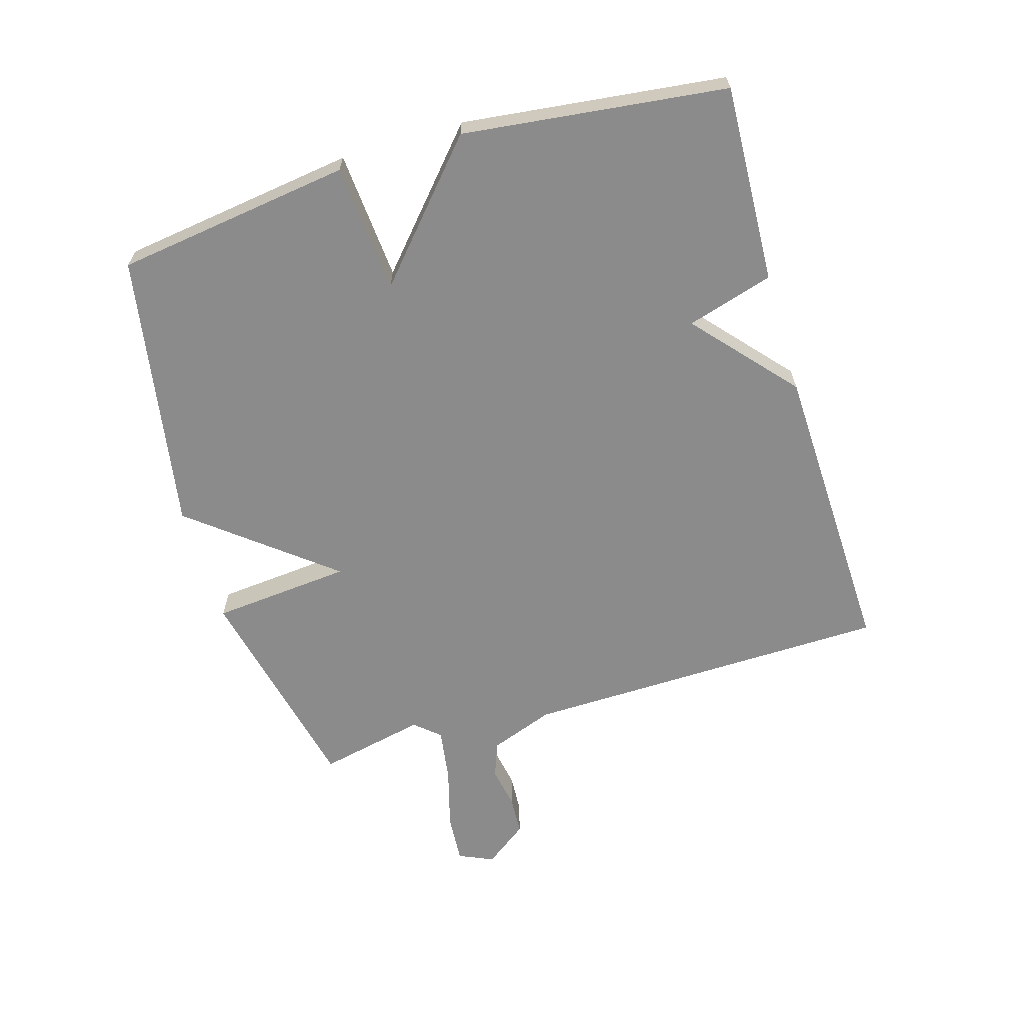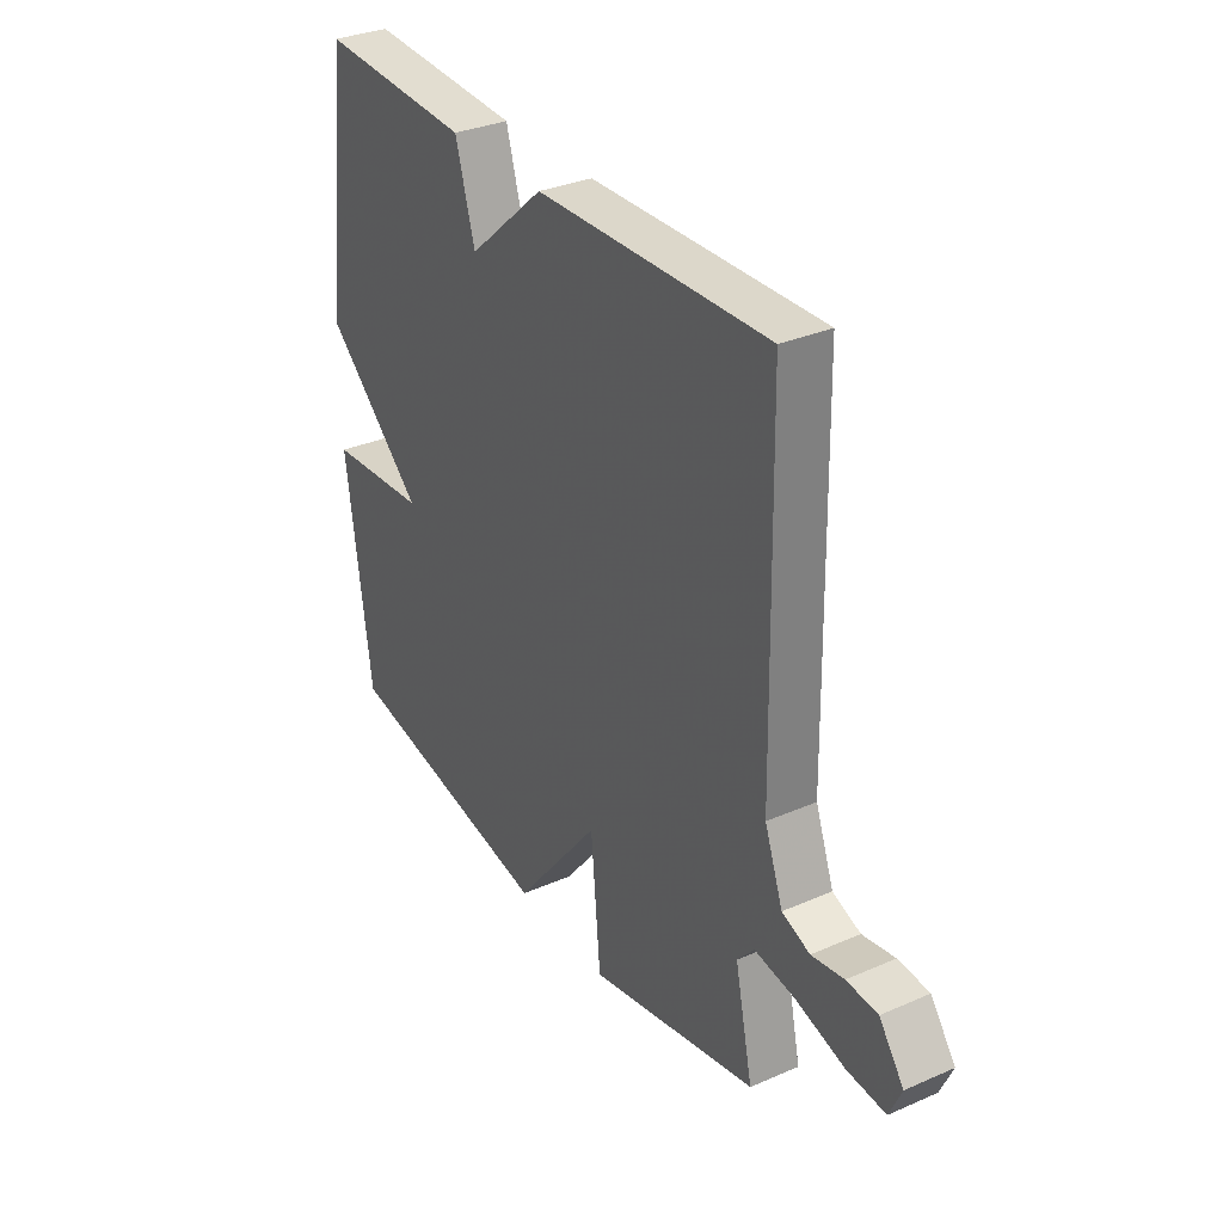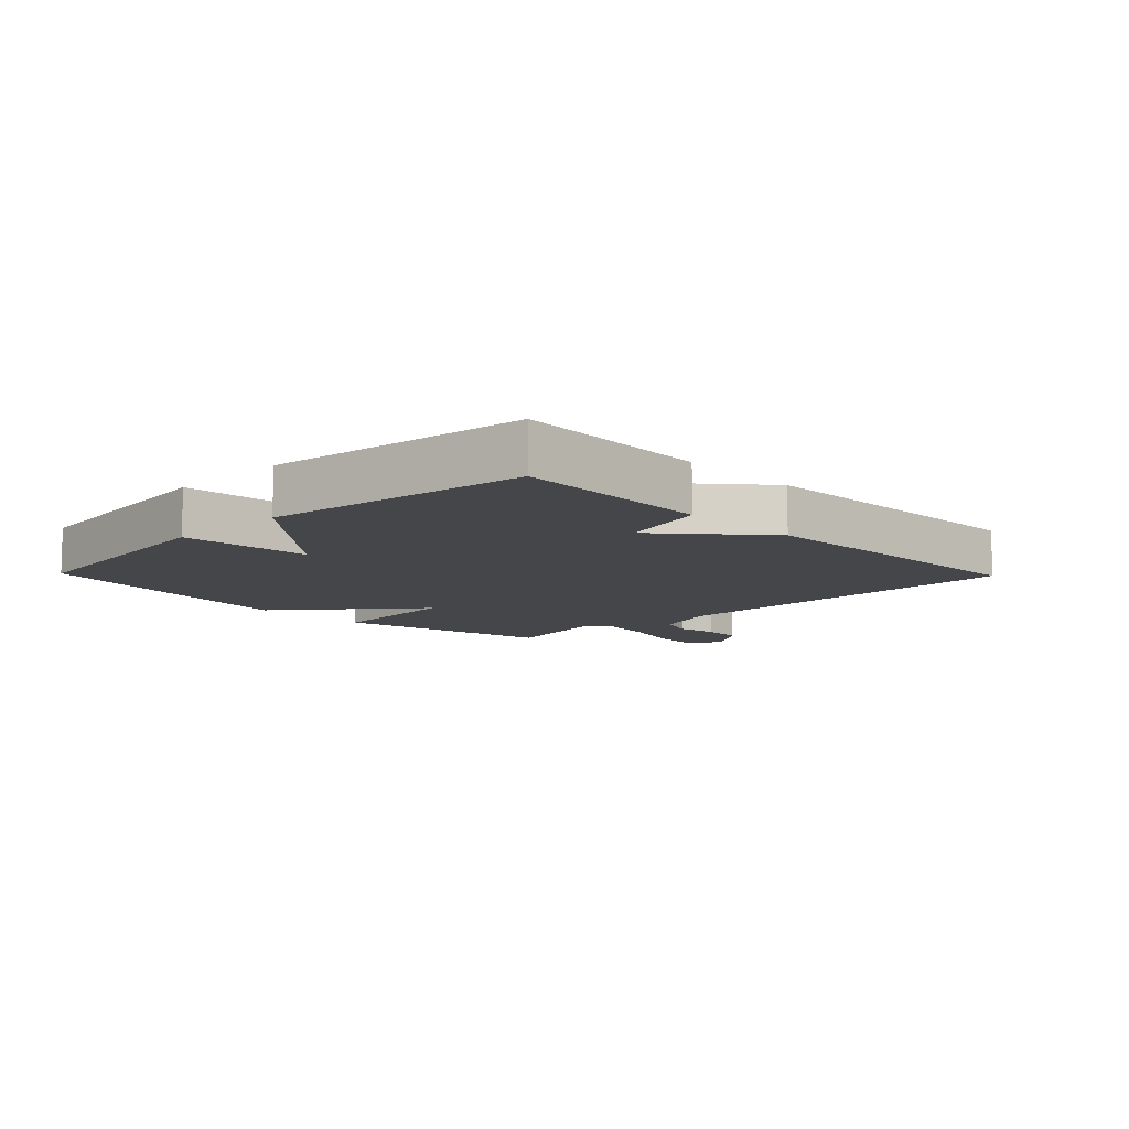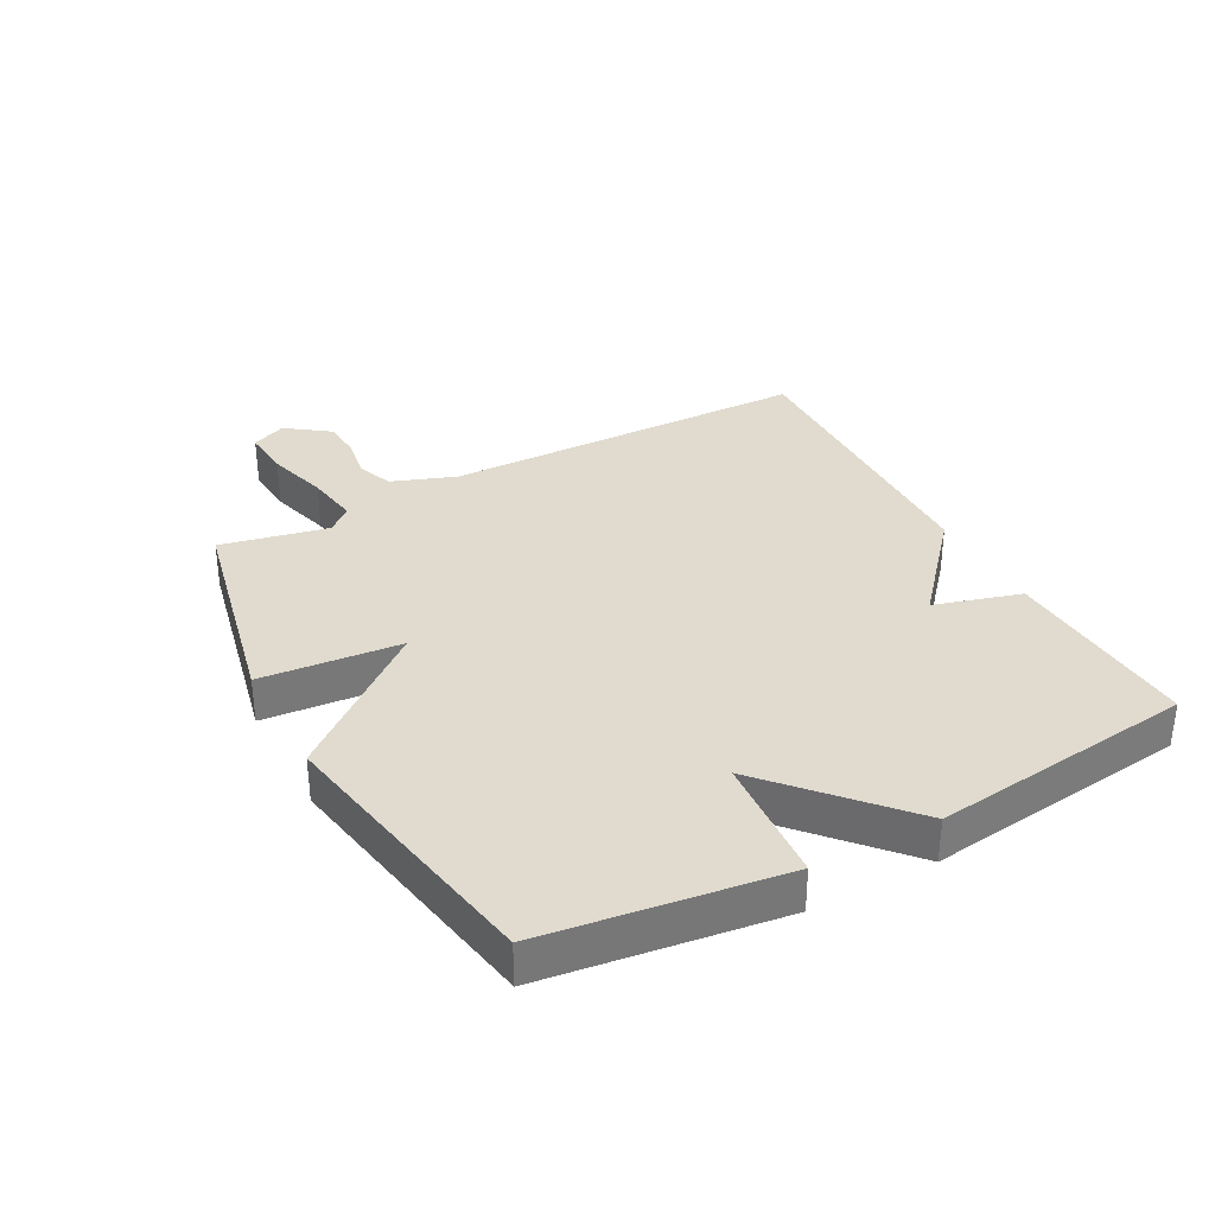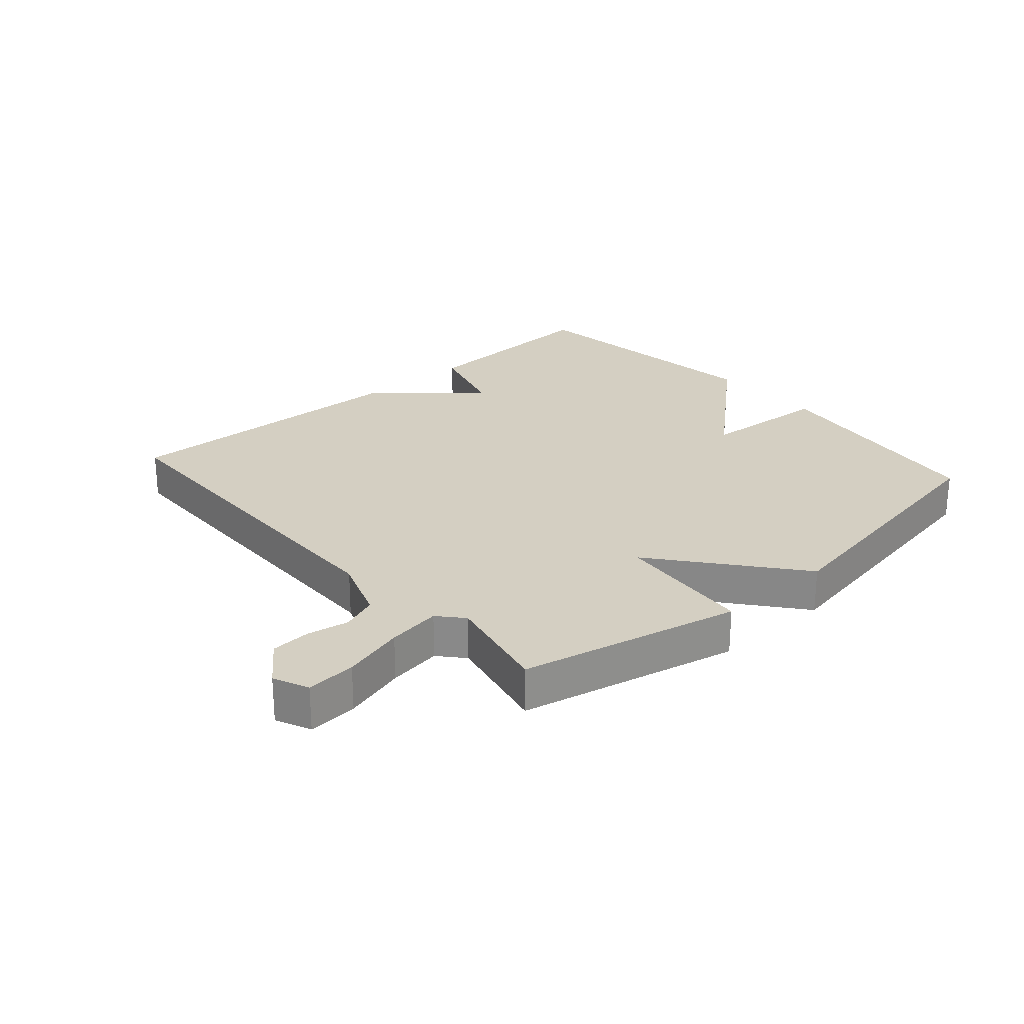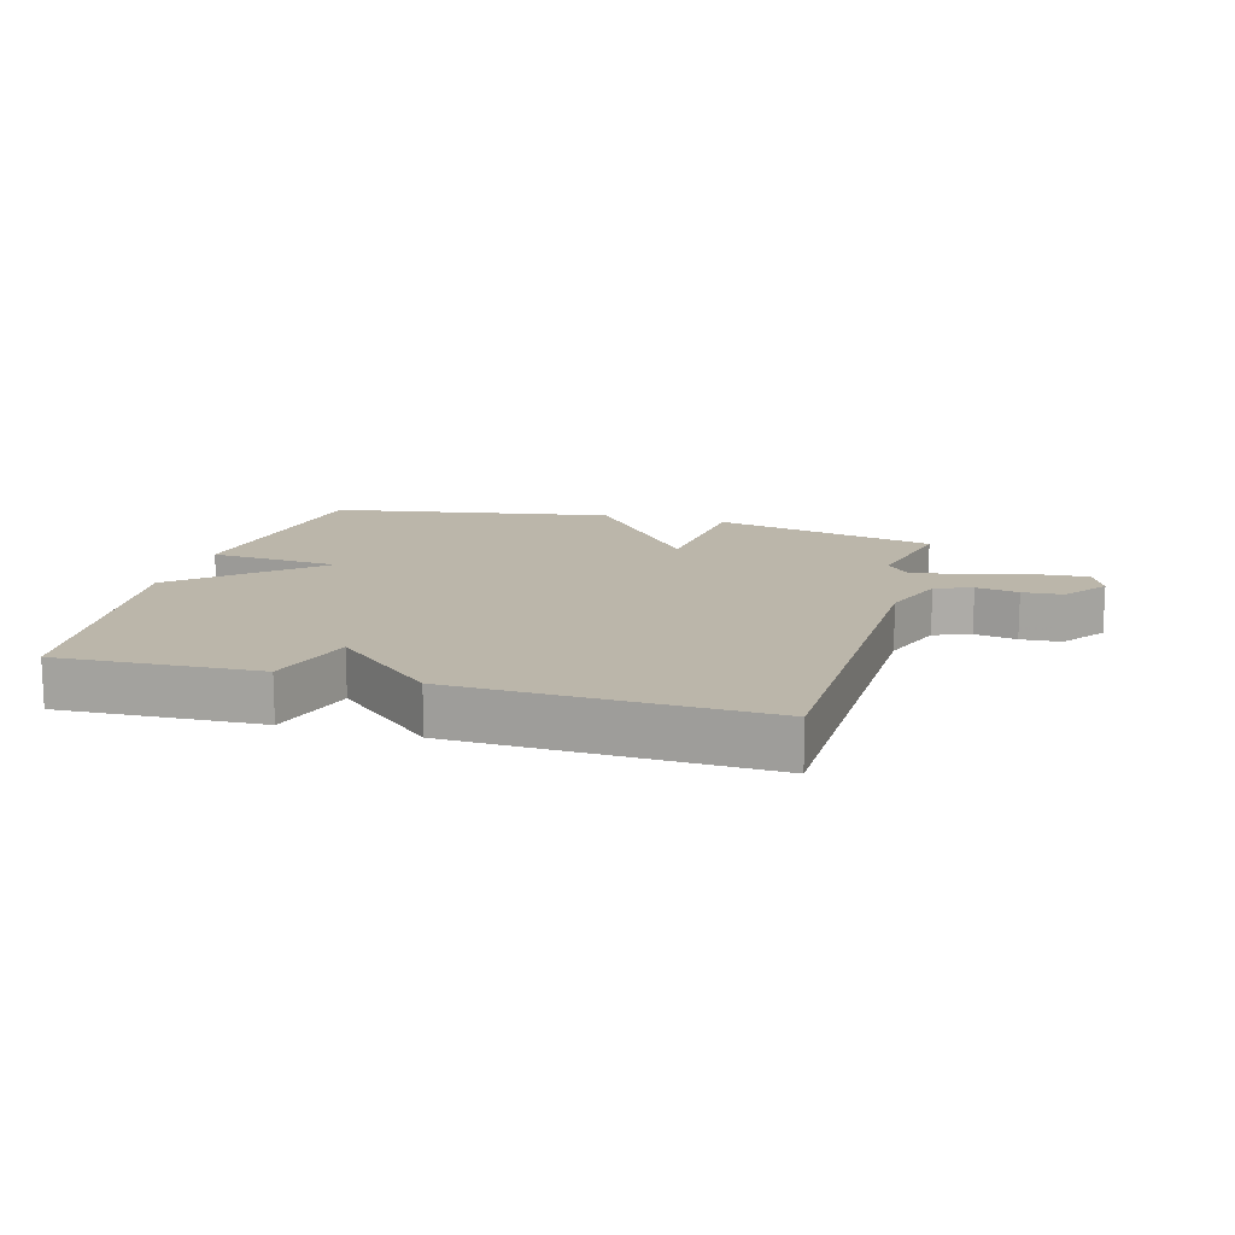
<metadata>
{"format":"obj","ext":"obj","renderer":"f3d","projection":"perspective","resolution":1024,"background":"white","views":[{"elev":-63.9,"azim":-73.3,"up":"+Y"},{"elev":32.5,"azim":58.8,"up":"+Z"},{"elev":-9.8,"azim":-45.9,"up":"+Y"},{"elev":33.6,"azim":-118.4,"up":"+Y"},{"elev":25.7,"azim":138.6,"up":"+Y"},{"elev":14.0,"azim":15.8,"up":"+Y"}]}
</metadata>
<code>
v -0.5 0.07 -0.5
v -0.551 0.07 -0.122
v -0.344 0.07 -0.106
v -0.551 0.07 0.078
v -0.5 0.07 0.5
v -0.183 0.07 0.485
v -0.142 0.07 0.346
v 0.017 0.07 0.485
v 0.5 0.07 0.5
v 0.511 0.07 -0.093
v 0.549 0.07 -0.196
v 0.607 0.07 -0.218
v 0.674 0.07 -0.206
v 0.738 0.07 -0.21
v 0.789 0.07 -0.279
v 0.764 0.07 -0.335
v 0.684 0.07 -0.329
v 0.584 0.07 -0.301
v 0.498 0.07 -0.288
v 0.463 0.07 -0.328
v 0.5 0.07 -0.5
v 0.147 0.07 -0.578
v 0.127 0.07 -0.354
v -0.053 0.07 -0.578
v -0.5 0 -0.5
v -0.551 0 -0.122
v -0.344 0 -0.106
v -0.551 0 0.078
v -0.5 0 0.5
v -0.183 0 0.485
v -0.142 0 0.346
v 0.017 0 0.485
v 0.5 0 0.5
v 0.511 0 -0.093
v 0.549 0 -0.196
v 0.607 0 -0.218
v 0.674 0 -0.206
v 0.738 0 -0.21
v 0.789 0 -0.279
v 0.764 0 -0.335
v 0.684 0 -0.329
v 0.584 0 -0.301
v 0.498 0 -0.288
v 0.463 0 -0.328
v 0.5 0 -0.5
v 0.147 0 -0.578
v 0.127 0 -0.354
v -0.053 0 -0.578
f 1 2 3
f 24 1 3
f 23 24 3
f 20 21 22 23
f 3 4 5
f 23 3 5
f 20 23 5
f 19 20 5
f 18 19 5
f 16 17 18
f 15 16 18
f 14 15 18
f 13 14 18
f 12 13 18
f 11 12 18
f 10 11 18 5
f 7 8 9 10
f 7 10 5
f 5 6 7
f 27 26 25
f 27 25 48
f 27 48 47
f 47 46 45 44
f 29 28 27
f 29 27 47
f 29 47 44
f 29 44 43
f 29 43 42
f 42 41 40
f 42 40 39
f 42 39 38
f 42 38 37
f 42 37 36
f 42 36 35
f 29 42 35 34
f 34 33 32 31
f 29 34 31
f 31 30 29
f 1 25 26 2
f 2 26 27 3
f 3 27 28 4
f 4 28 29 5
f 5 29 30 6
f 6 30 31 7
f 7 31 32 8
f 8 32 33 9
f 9 33 34 10
f 10 34 35 11
f 11 35 36 12
f 12 36 37 13
f 13 37 38 14
f 14 38 39 15
f 15 39 40 16
f 16 40 41 17
f 17 41 42 18
f 18 42 43 19
f 19 43 44 20
f 20 44 45 21
f 21 45 46 22
f 22 46 47 23
f 23 47 48 24
f 24 48 25 1

</code>
